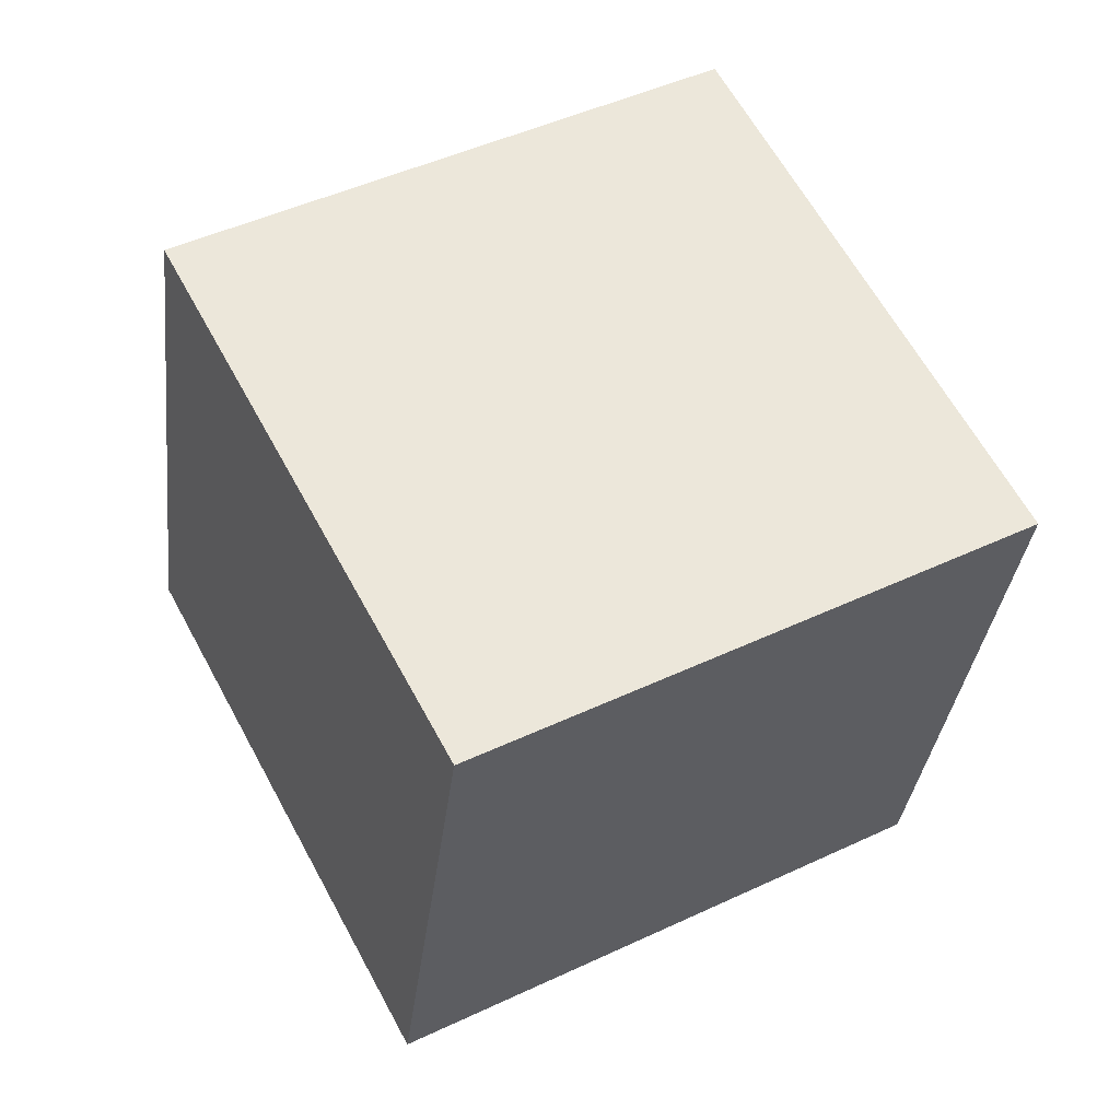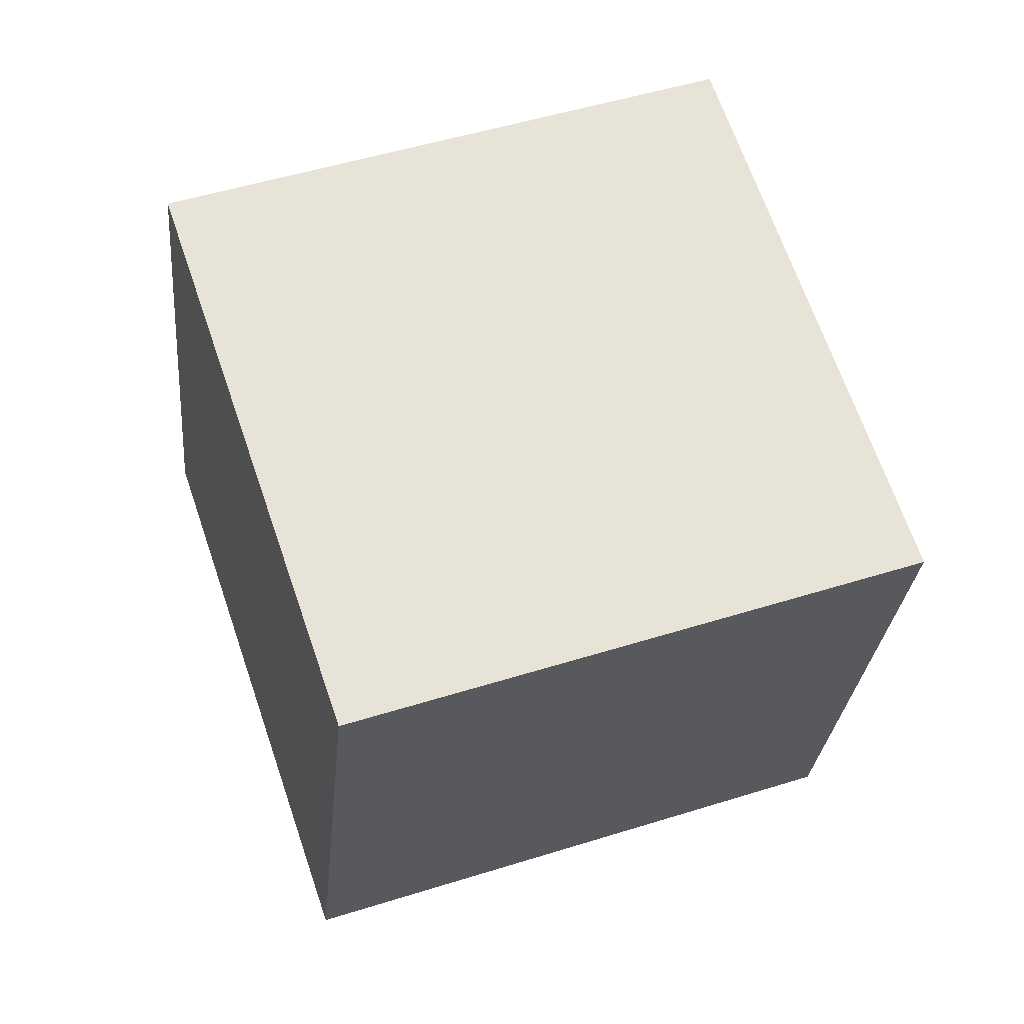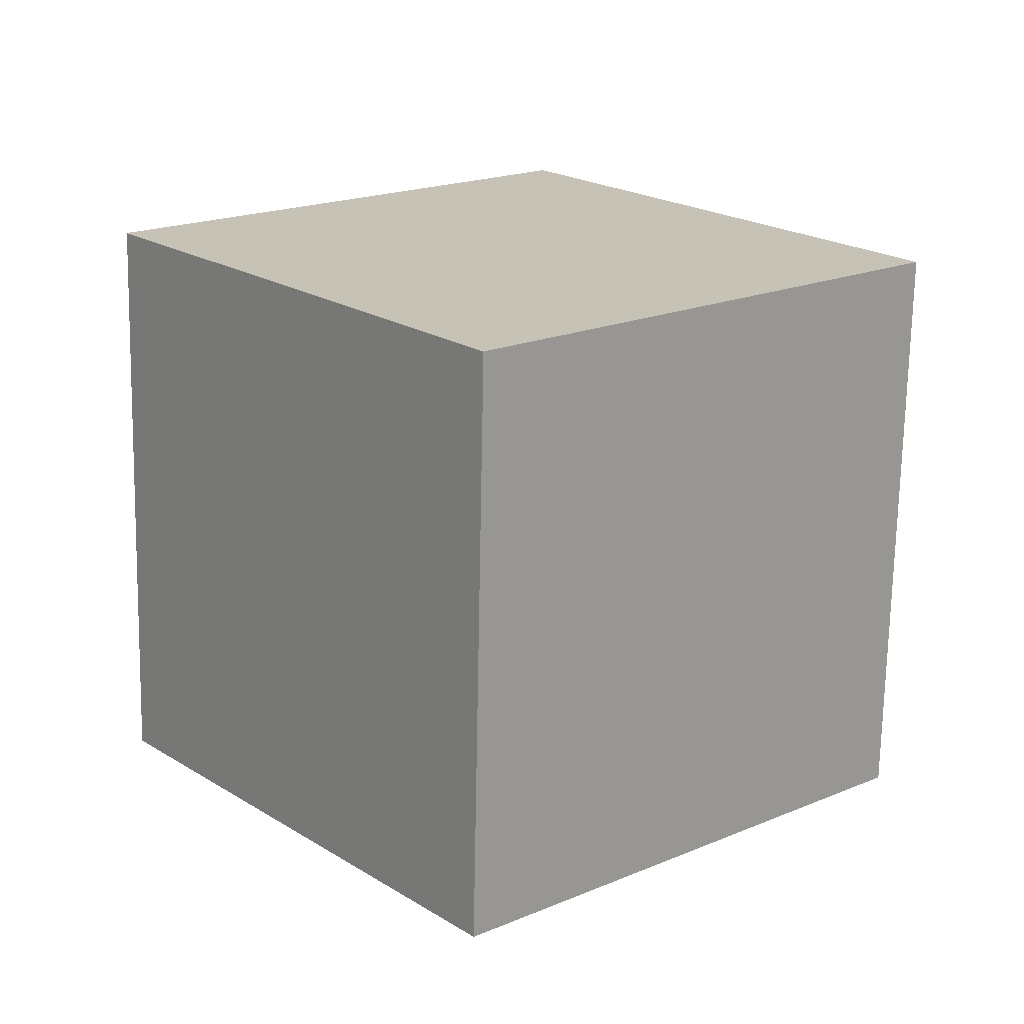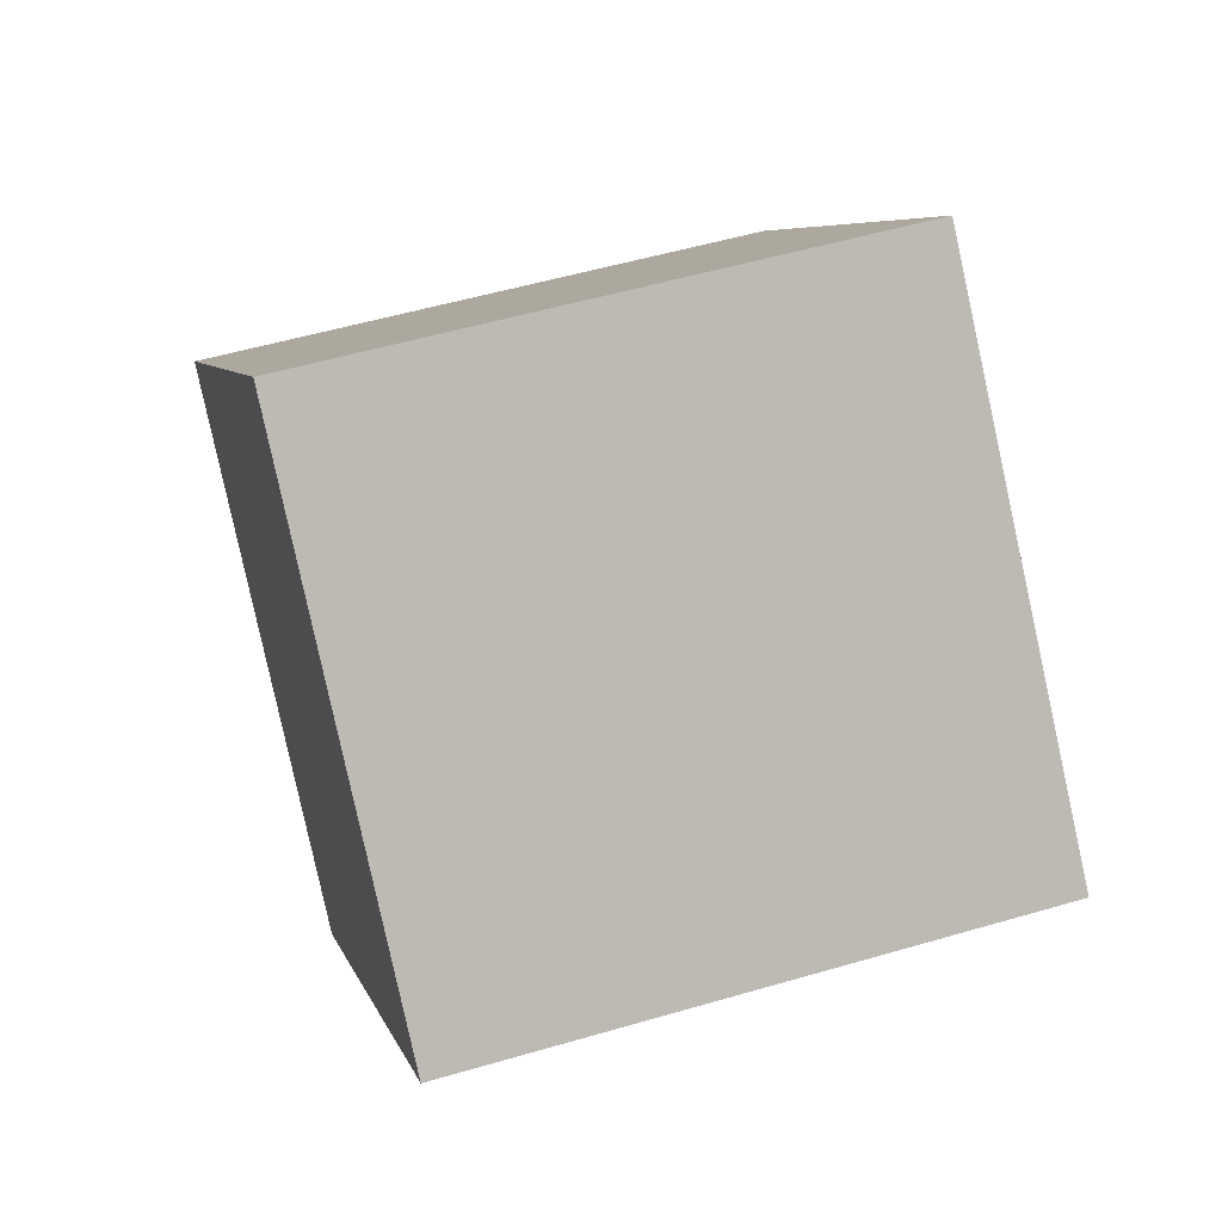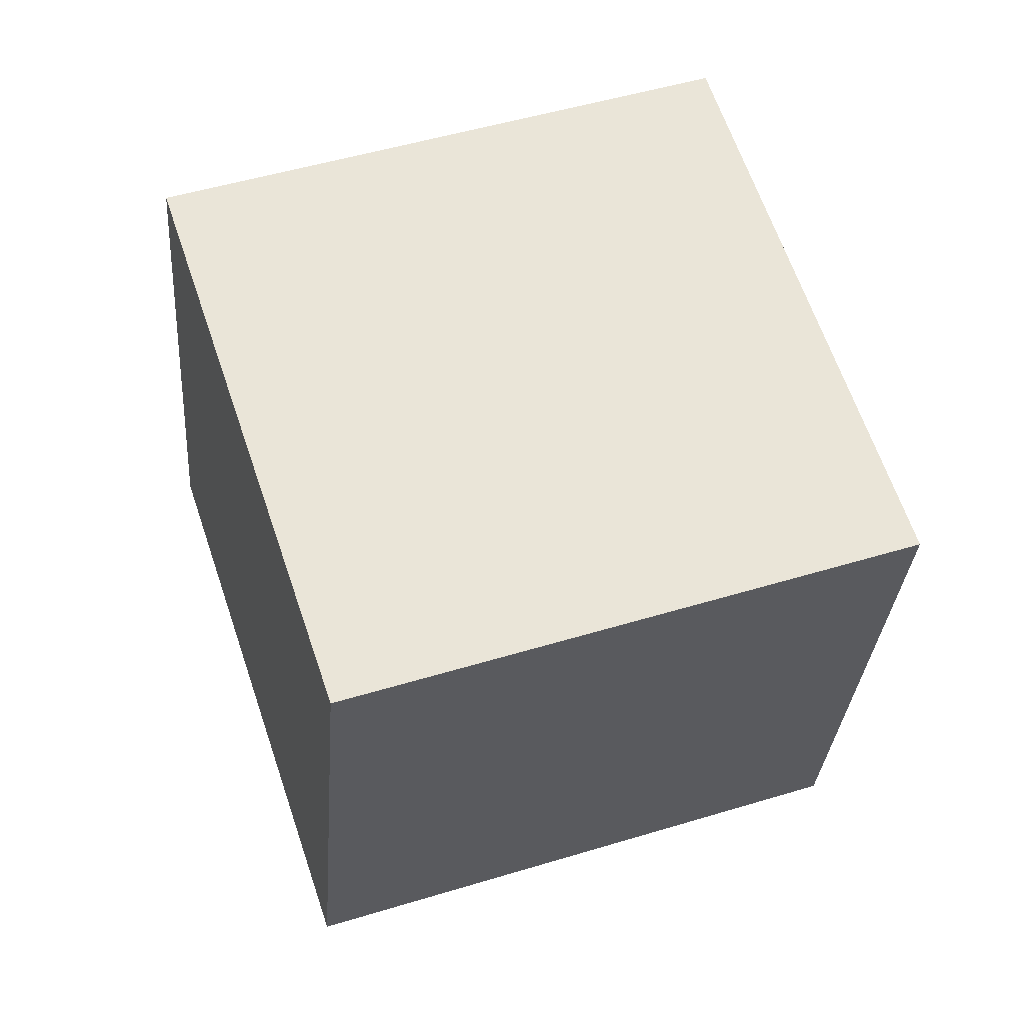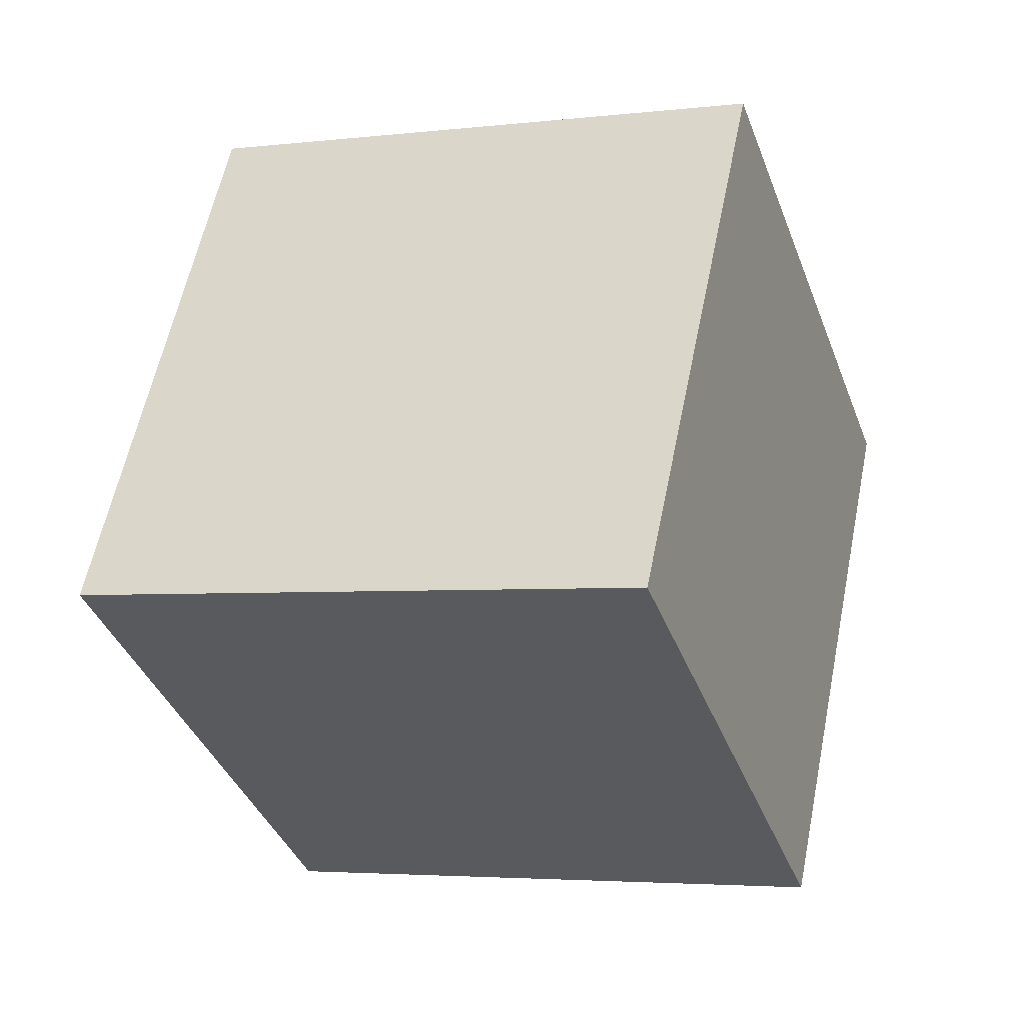
<metadata>
{"format":"obj","ext":"obj","renderer":"f3d","projection":"perspective","resolution":1024,"background":"white","views":[{"elev":79.6,"azim":-123.8,"up":"+Y"},{"elev":-10.8,"azim":165.5,"up":"+Y"},{"elev":42.2,"azim":-137.4,"up":"+Y"},{"elev":-11.1,"azim":72.6,"up":"+Y"},{"elev":-13.6,"azim":166.5,"up":"+Y"},{"elev":-53.5,"azim":10.1,"up":"+Y"}]}
</metadata>
<code>
v 1.792 -9.006 9.311
v 3.359 -6.299 -0.188
v 4.311 0.1841 12.34
v 5.878 2.89 2.846
v -7.758 -6.138 8.552
v -6.191 -3.432 -0.9462
v -5.239 3.052 11.59
v -3.672 5.758 2.088
f 2 4 1
f 5 2 1
f 1 4 3
f 3 5 1
f 2 8 4
f 6 2 5
f 6 8 2
f 4 8 3
f 7 5 3
f 3 8 7
f 7 6 5
f 8 6 7

</code>
